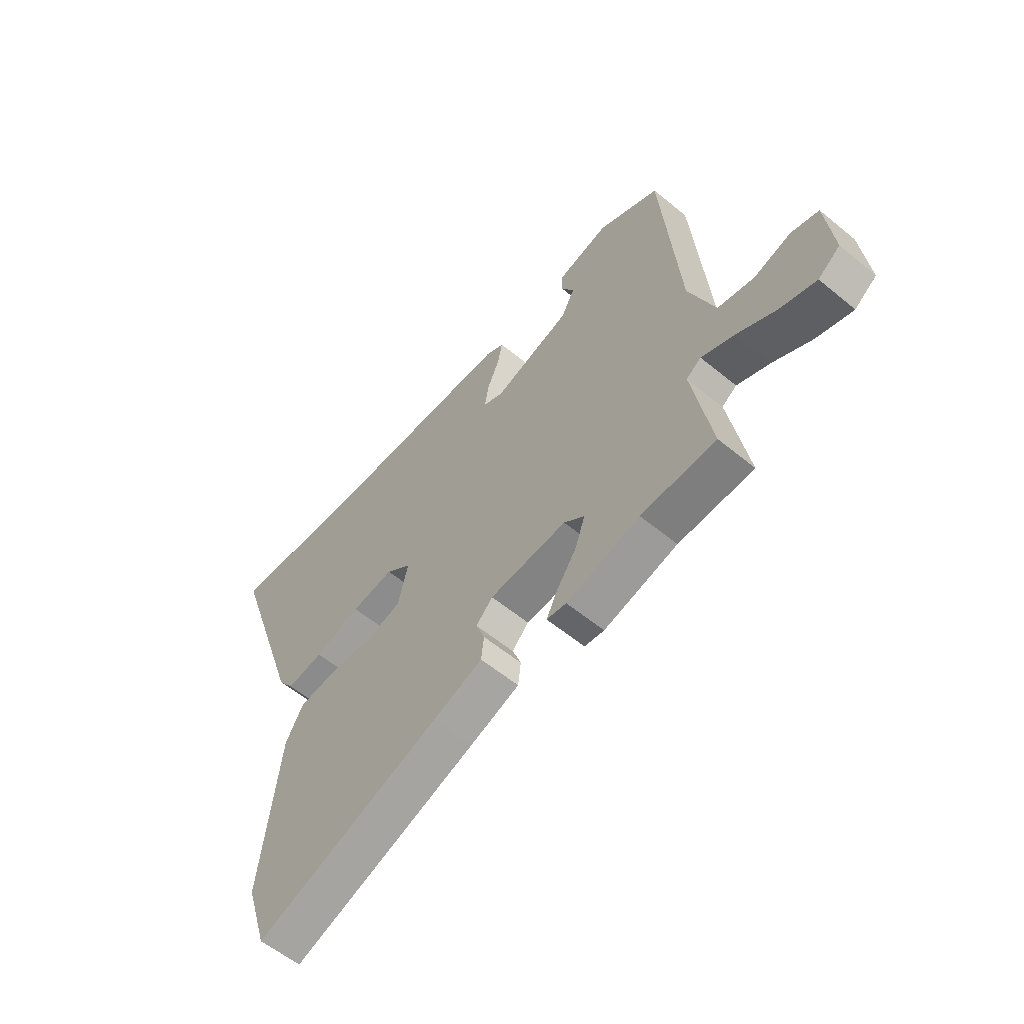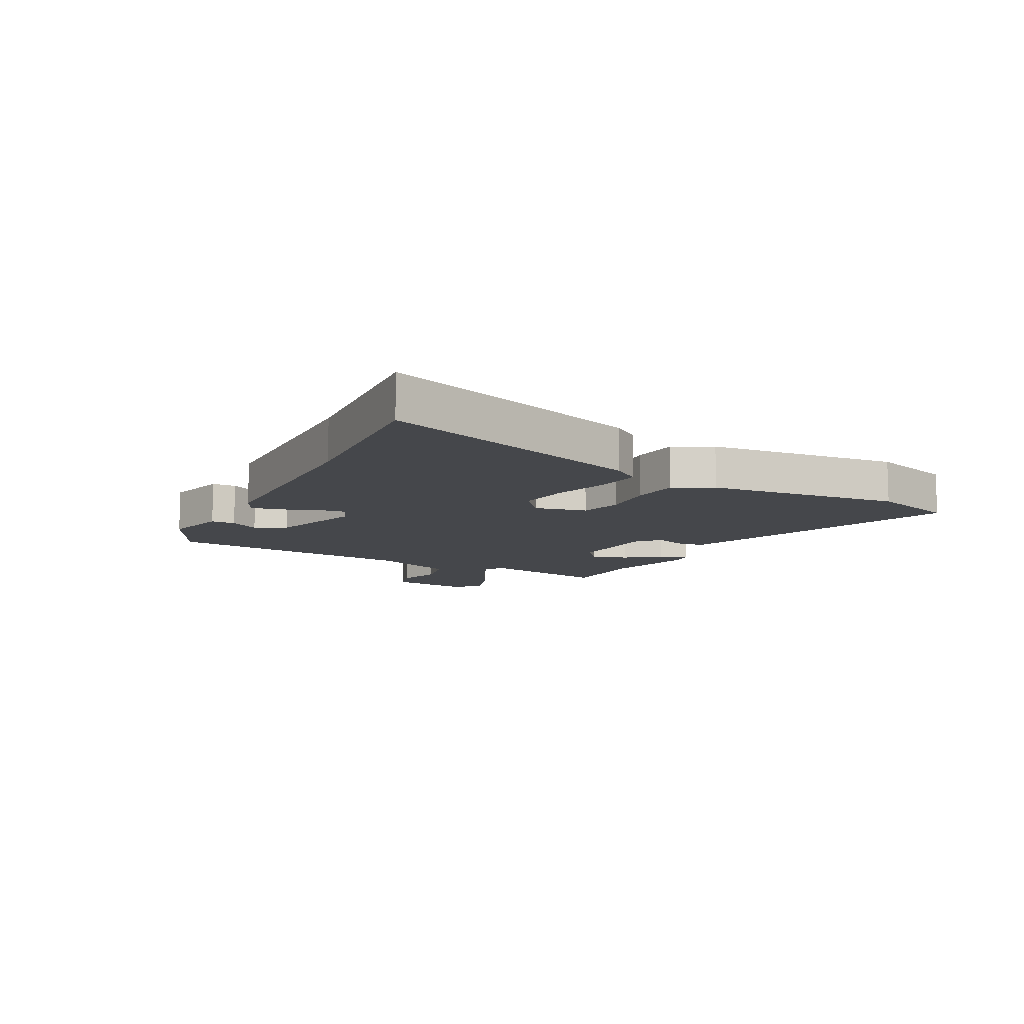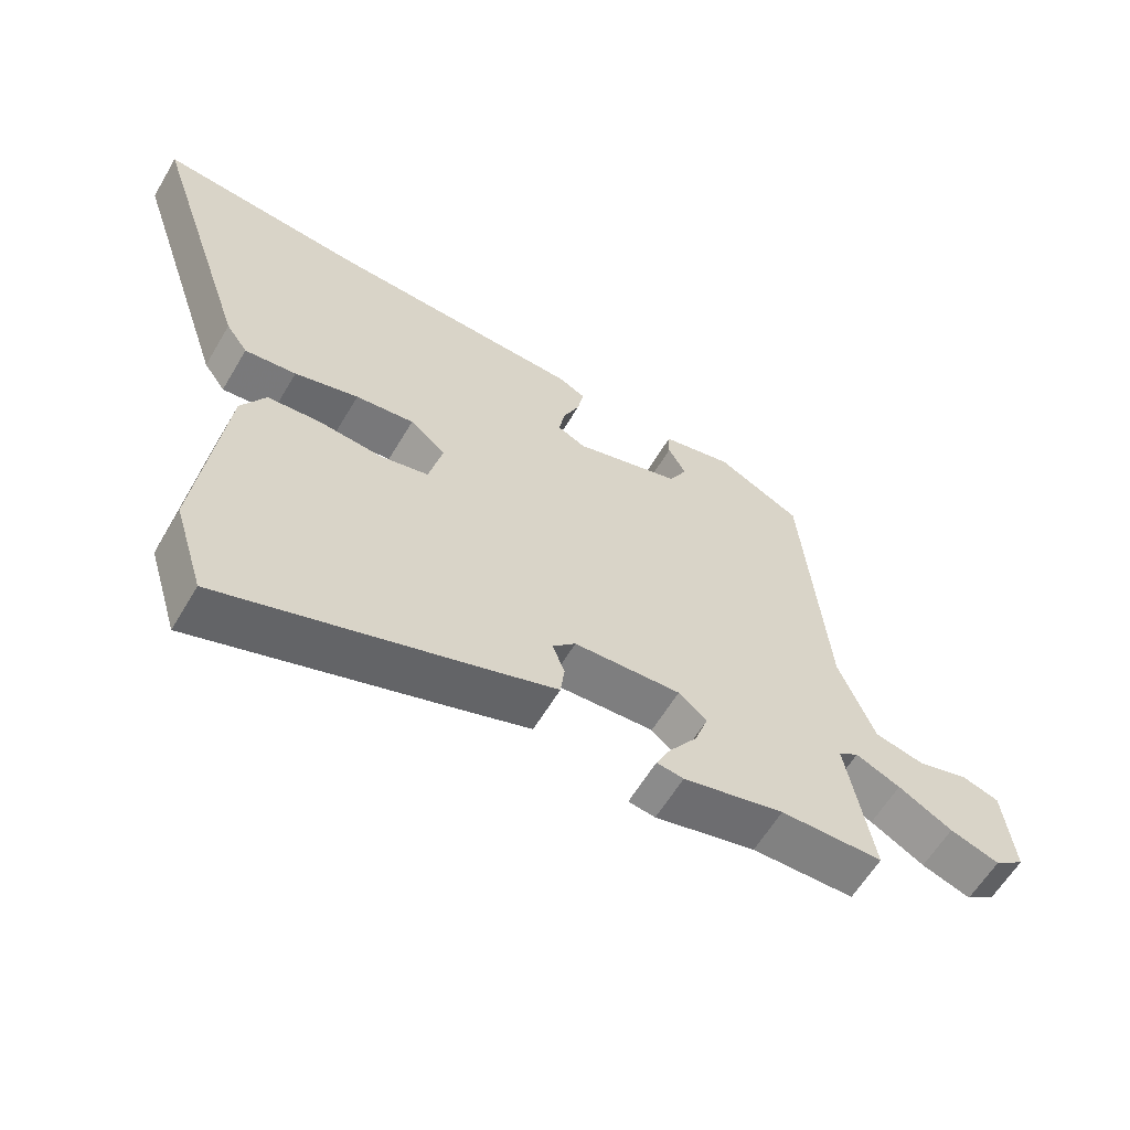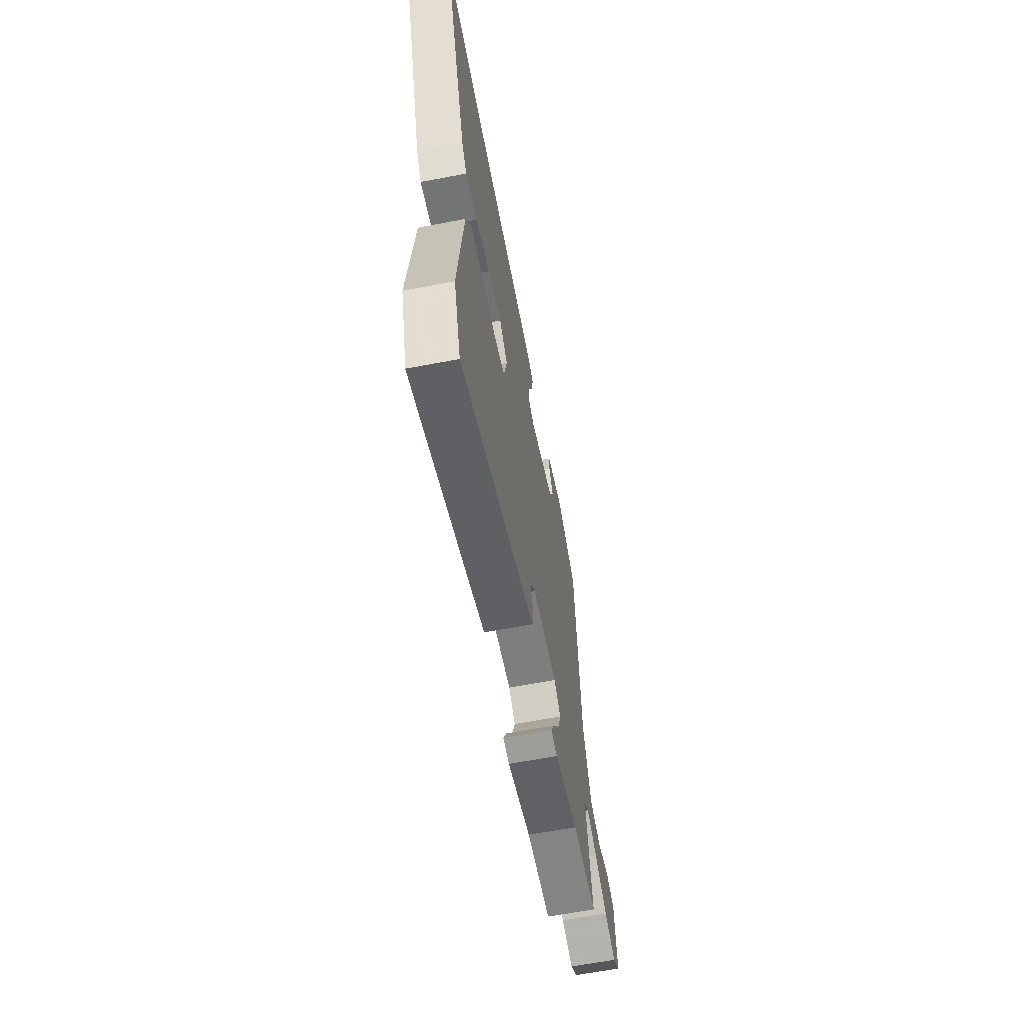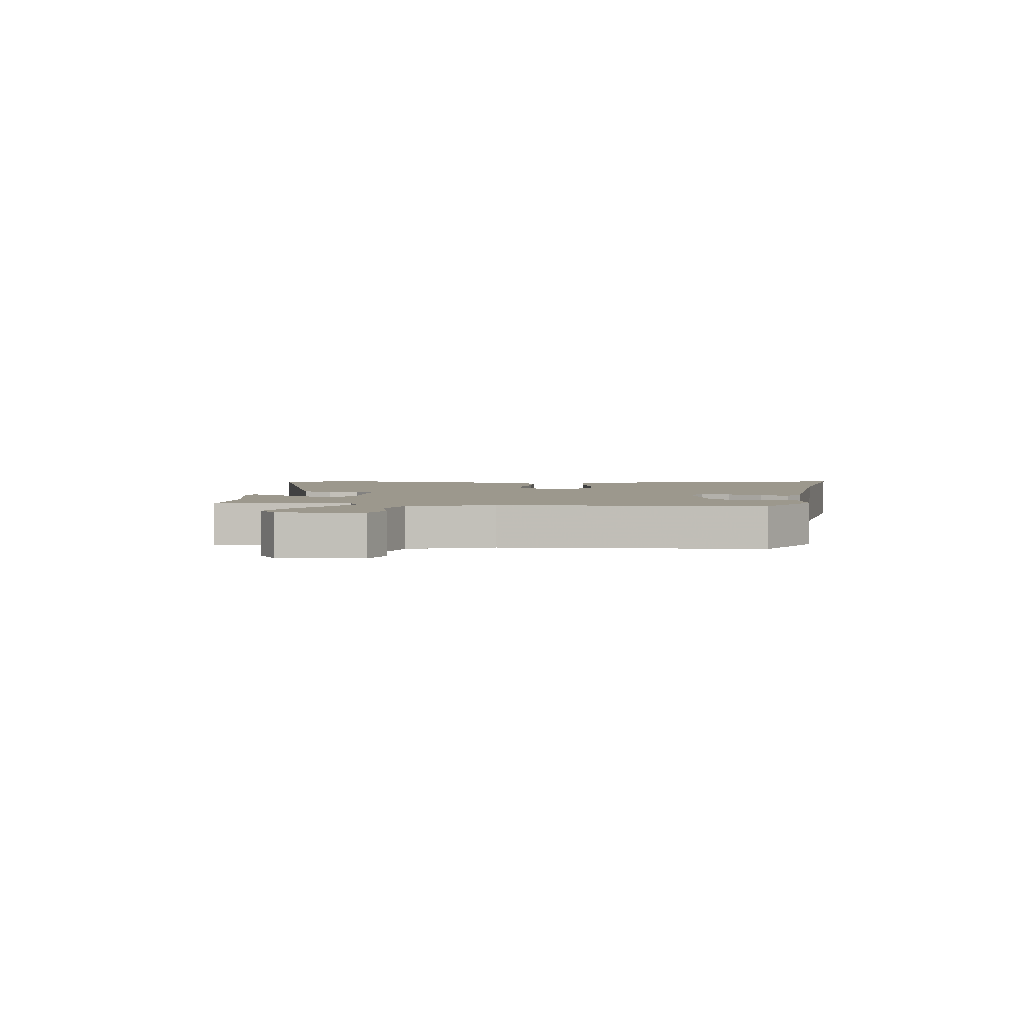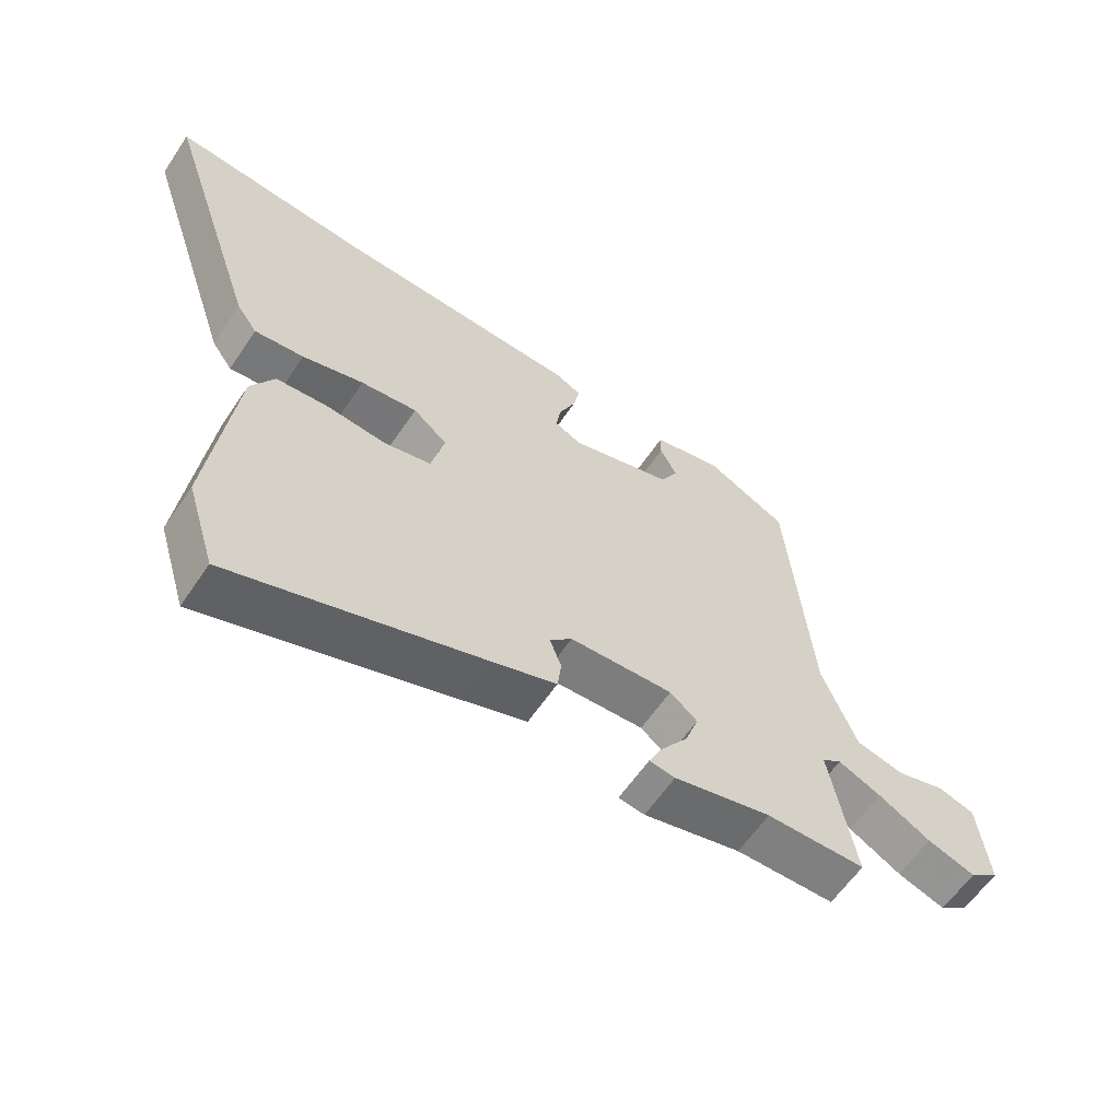
<metadata>
{"format":"obj","ext":"obj","renderer":"f3d","projection":"perspective","resolution":1024,"background":"white","views":[{"elev":-58.6,"azim":-130.3,"up":"+Z"},{"elev":-10.3,"azim":61.6,"up":"+Y"},{"elev":-60.8,"azim":149.4,"up":"+Z"},{"elev":-62.4,"azim":101.0,"up":"+Z"},{"elev":3.0,"azim":-80.9,"up":"+Y"},{"elev":-60.7,"azim":146.1,"up":"+Z"}]}
</metadata>
<code>
v -0.484 0.07 0.423
v -0.355 0.07 0.489
v -0.246 0.07 0.463
v -0.245 0.07 0.421
v -0.272 0.07 0.371
v -0.244 0.07 0.318
v -0.082 0.07 0.269
v -0.039 0.07 0.289
v -0.047 0.07 0.339
v -0.073 0.07 0.399
v -0.083 0.07 0.449
v -0.043 0.07 0.47
v 0.349 0.07 0.486
v 0.66 0.07 0.515
v 0.505 0.07 0.05
v 0.472 0.07 0.003
v 0.394 0.07 0.012
v 0.297 0.07 0.04
v 0.208 0.07 0.051
v 0.154 0.07 0.006
v 0.175 0.07 -0.083
v 0.249 0.07 -0.101
v 0.343 0.07 -0.092
v 0.425 0.07 -0.099
v 0.462 0.07 -0.166
v 0.5 0.07 -0.5
v 0.454 0.07 -0.648
v 0.062 0.07 -0.512
v -0.042 0.07 -0.475
v -0.048 0.07 -0.425
v -0.03 0.07 -0.376
v -0.065 0.07 -0.34
v -0.228 0.07 -0.331
v -0.271 0.07 -0.367
v -0.25 0.07 -0.427
v -0.207 0.07 -0.489
v -0.185 0.07 -0.534
v -0.226 0.07 -0.54
v -0.38 0.07 -0.502
v -0.536 0.07 -0.499
v -0.497 0.07 -0.273
v -0.528 0.07 -0.252
v -0.596 0.07 -0.282
v -0.678 0.07 -0.328
v -0.753 0.07 -0.353
v -0.799 0.07 -0.319
v -0.784 0.07 -0.176
v -0.727 0.07 -0.158
v -0.65 0.07 -0.181
v -0.574 0.07 -0.163
v -0.52 0.07 -0.021
v -0.484 0 0.423
v -0.355 0 0.489
v -0.246 0 0.463
v -0.245 0 0.421
v -0.272 0 0.371
v -0.244 0 0.318
v -0.082 0 0.269
v -0.039 0 0.289
v -0.047 0 0.339
v -0.073 0 0.399
v -0.083 0 0.449
v -0.043 0 0.47
v 0.349 0 0.486
v 0.66 0 0.515
v 0.505 0 0.05
v 0.472 0 0.003
v 0.394 0 0.012
v 0.297 0 0.04
v 0.208 0 0.051
v 0.154 0 0.006
v 0.175 0 -0.083
v 0.249 0 -0.101
v 0.343 0 -0.092
v 0.425 0 -0.099
v 0.462 0 -0.166
v 0.5 0 -0.5
v 0.454 0 -0.648
v 0.062 0 -0.512
v -0.042 0 -0.475
v -0.048 0 -0.425
v -0.03 0 -0.376
v -0.065 0 -0.34
v -0.228 0 -0.331
v -0.271 0 -0.367
v -0.25 0 -0.427
v -0.207 0 -0.489
v -0.185 0 -0.534
v -0.226 0 -0.54
v -0.38 0 -0.502
v -0.536 0 -0.499
v -0.497 0 -0.273
v -0.528 0 -0.252
v -0.596 0 -0.282
v -0.678 0 -0.328
v -0.753 0 -0.353
v -0.799 0 -0.319
v -0.784 0 -0.176
v -0.727 0 -0.158
v -0.65 0 -0.181
v -0.574 0 -0.163
v -0.52 0 -0.021
f 47 48 49
f 46 47 49
f 45 46 49
f 44 45 49
f 43 44 49
f 42 43 49 50
f 41 42 50 51
f 39 40 41
f 38 39 41
f 37 38 41
f 36 37 41
f 35 36 41
f 34 35 41 51
f 29 30 31
f 28 29 31
f 27 28 31
f 26 27 31
f 25 26 31
f 24 25 31
f 23 24 31
f 22 23 31
f 21 22 31 32
f 20 21 32 33
f 16 17 18
f 15 16 18
f 14 15 18
f 13 14 18
f 13 18 19
f 12 13 19
f 11 12 19
f 10 11 19
f 9 10 19
f 8 9 19 20
f 3 4 5
f 2 3 5
f 1 2 5
f 51 1 5
f 51 5 6
f 33 34 51
f 20 33 51
f 8 20 51
f 7 8 51
f 6 7 51
f 100 99 98
f 100 98 97
f 100 97 96
f 100 96 95
f 100 95 94
f 101 100 94 93
f 102 101 93 92
f 92 91 90
f 92 90 89
f 92 89 88
f 92 88 87
f 92 87 86
f 102 92 86 85
f 82 81 80
f 82 80 79
f 82 79 78
f 82 78 77
f 82 77 76
f 82 76 75
f 82 75 74
f 82 74 73
f 83 82 73 72
f 84 83 72 71
f 69 68 67
f 69 67 66
f 69 66 65
f 69 65 64
f 70 69 64
f 70 64 63
f 70 63 62
f 70 62 61
f 70 61 60
f 71 70 60 59
f 56 55 54
f 56 54 53
f 56 53 52
f 56 52 102
f 57 56 102
f 102 85 84
f 102 84 71
f 102 71 59
f 102 59 58
f 102 58 57
f 1 52 53 2
f 2 53 54 3
f 3 54 55 4
f 4 55 56 5
f 5 56 57 6
f 6 57 58 7
f 7 58 59 8
f 8 59 60 9
f 9 60 61 10
f 10 61 62 11
f 11 62 63 12
f 12 63 64 13
f 13 64 65 14
f 14 65 66 15
f 15 66 67 16
f 16 67 68 17
f 17 68 69 18
f 18 69 70 19
f 19 70 71 20
f 20 71 72 21
f 21 72 73 22
f 22 73 74 23
f 23 74 75 24
f 24 75 76 25
f 25 76 77 26
f 26 77 78 27
f 27 78 79 28
f 28 79 80 29
f 29 80 81 30
f 30 81 82 31
f 31 82 83 32
f 32 83 84 33
f 33 84 85 34
f 34 85 86 35
f 35 86 87 36
f 36 87 88 37
f 37 88 89 38
f 38 89 90 39
f 39 90 91 40
f 40 91 92 41
f 41 92 93 42
f 42 93 94 43
f 43 94 95 44
f 44 95 96 45
f 45 96 97 46
f 46 97 98 47
f 47 98 99 48
f 48 99 100 49
f 49 100 101 50
f 50 101 102 51
f 51 102 52 1

</code>
